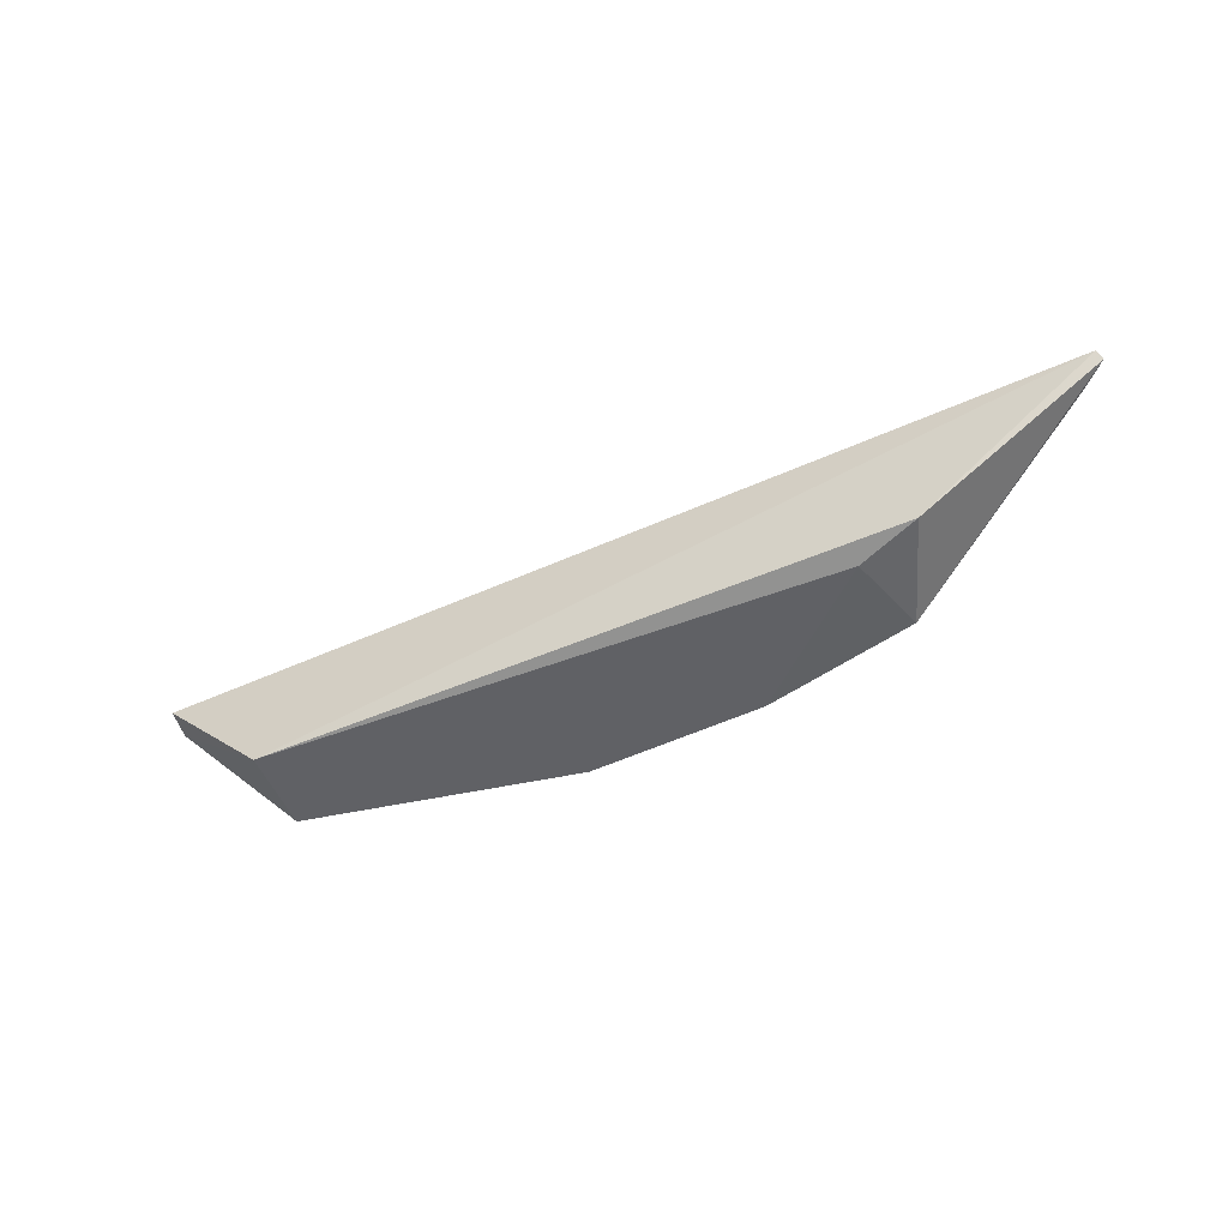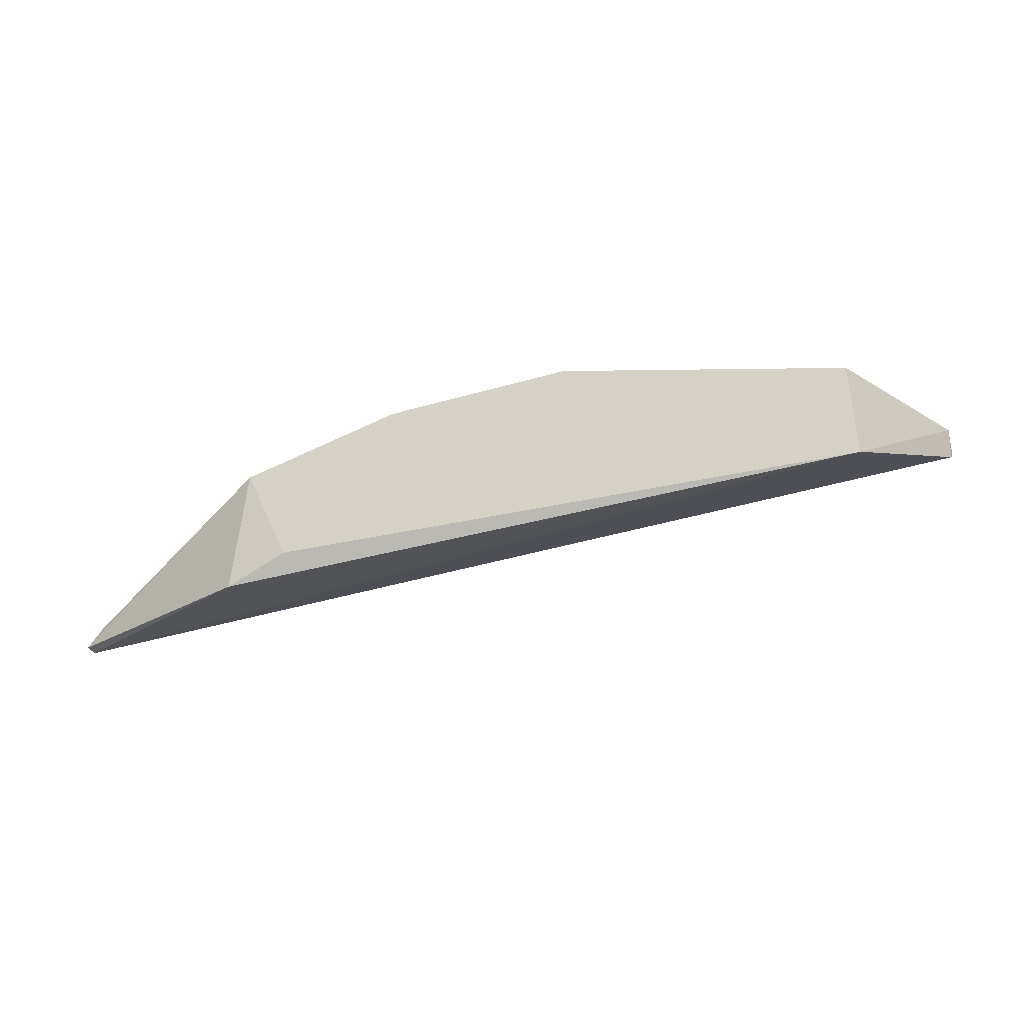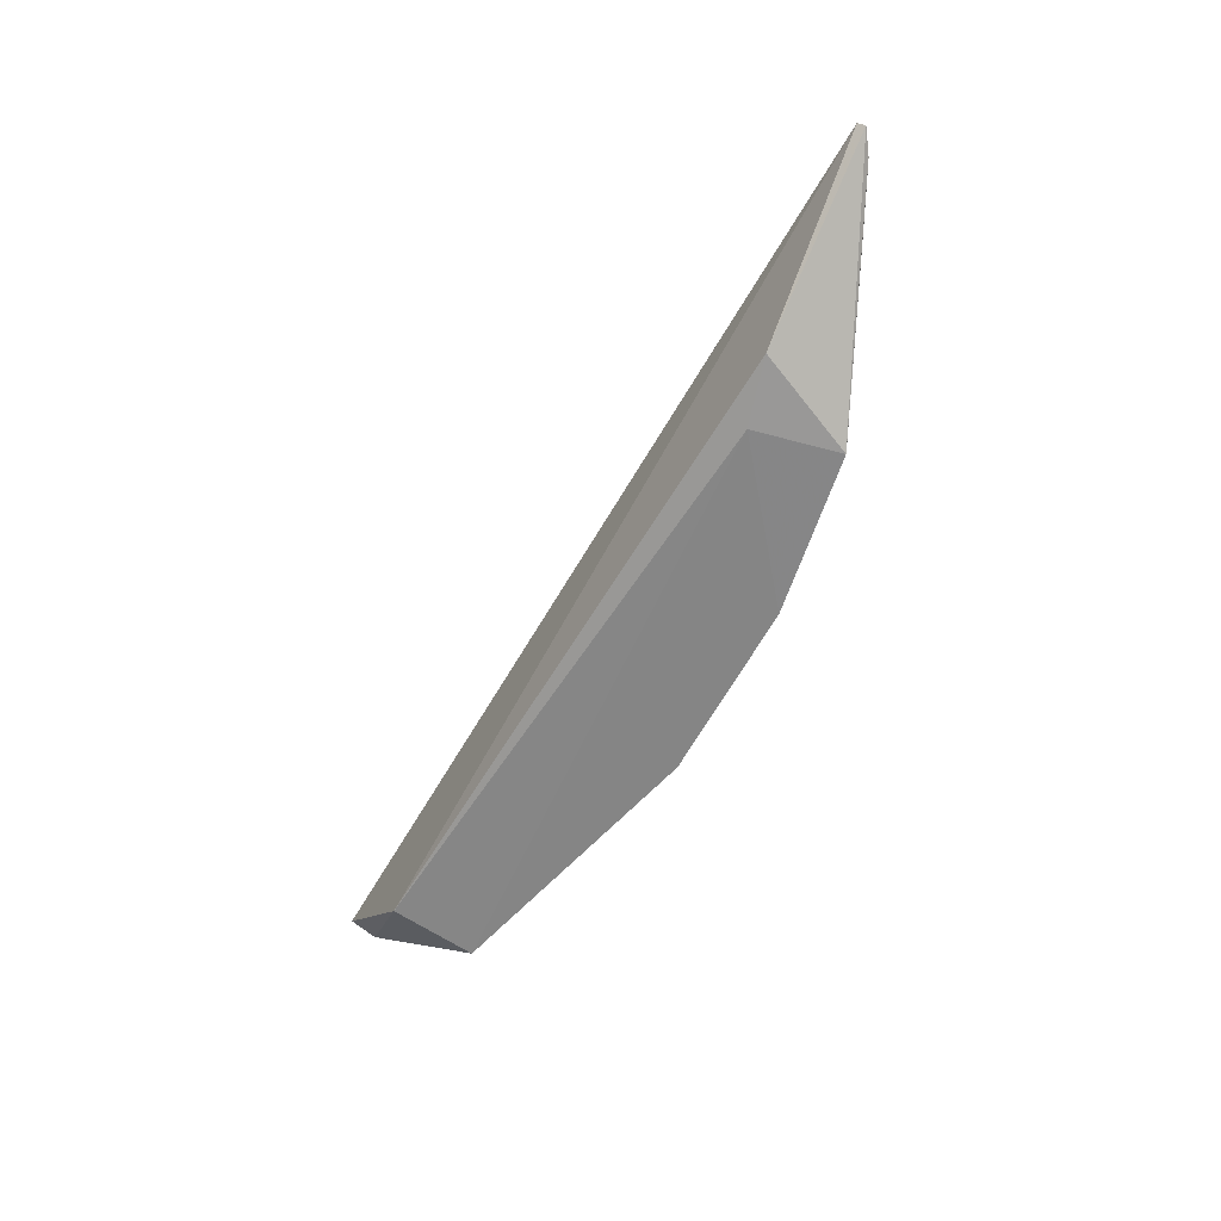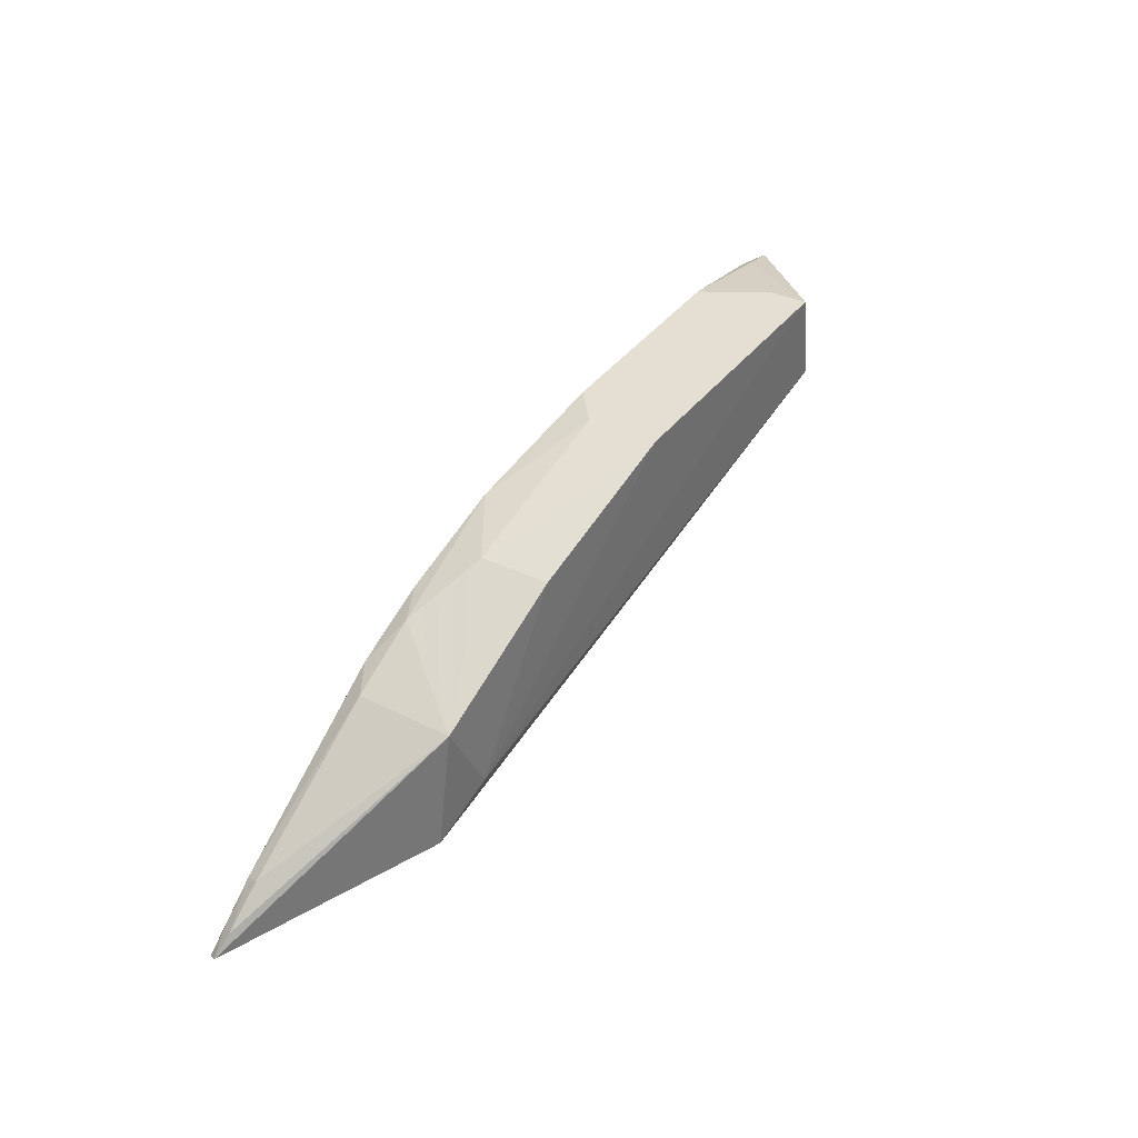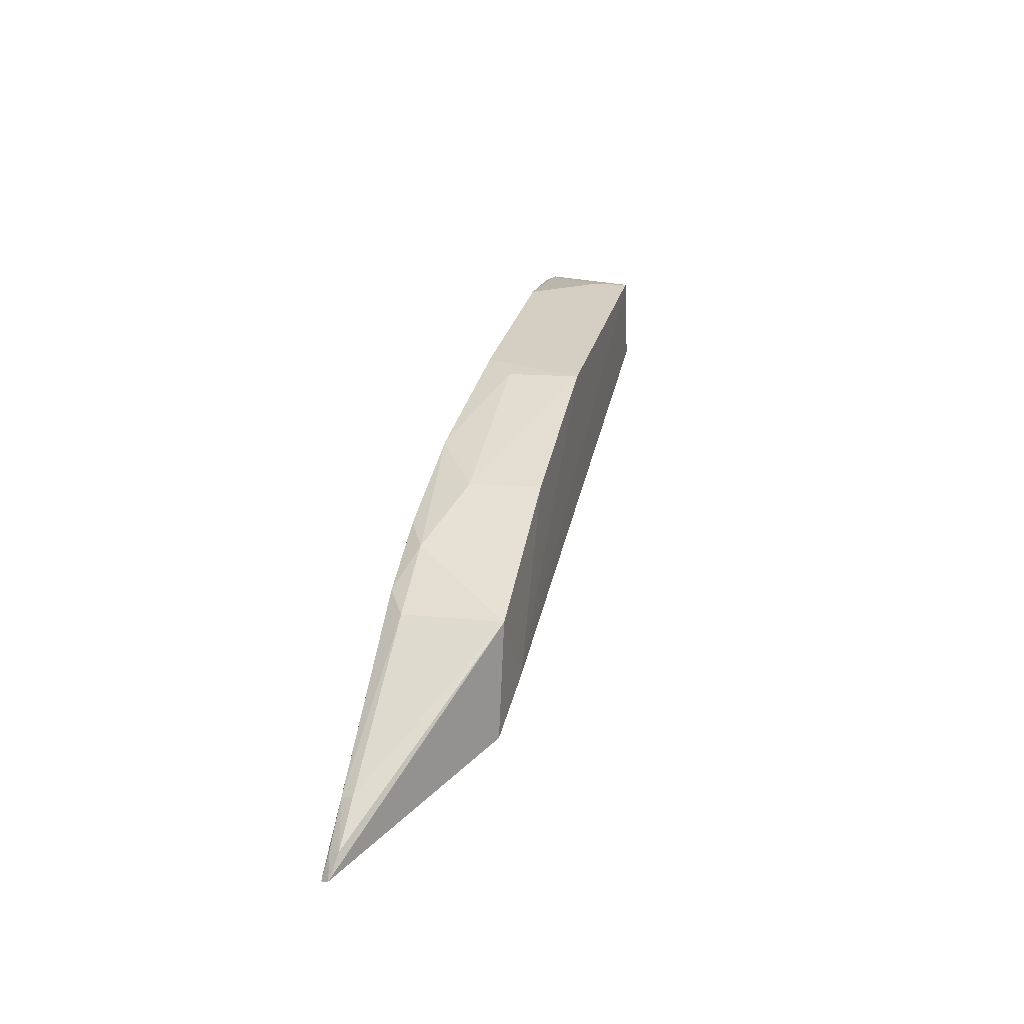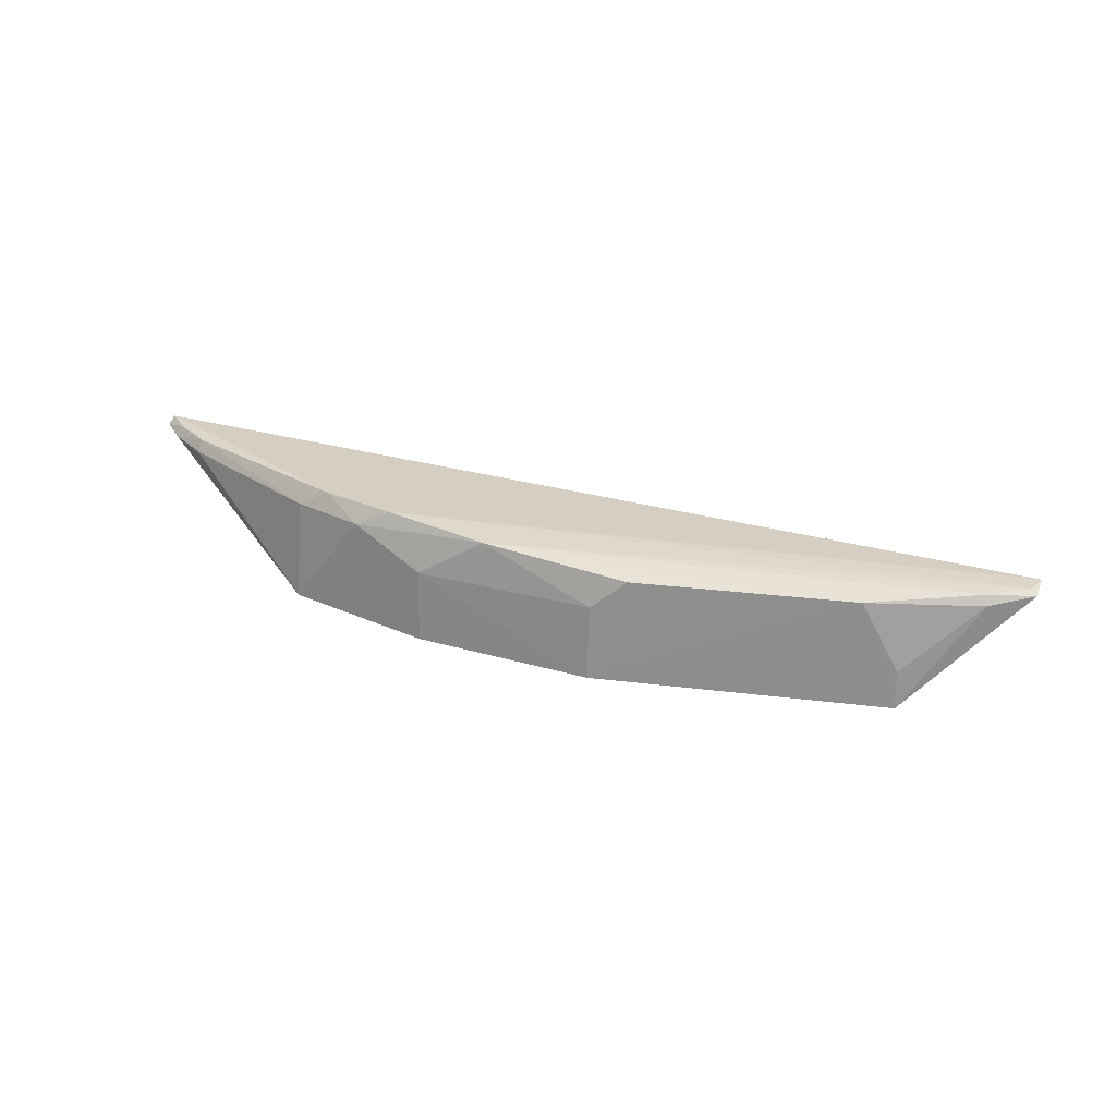
<metadata>
{"format":"obj","ext":"obj","renderer":"f3d","projection":"perspective","resolution":1024,"background":"white","views":[{"elev":-50.3,"azim":14.0,"up":"+Z"},{"elev":-11.8,"azim":-175.1,"up":"+Y"},{"elev":-63.0,"azim":47.8,"up":"+Z"},{"elev":39.9,"azim":123.3,"up":"+Y"},{"elev":27.5,"azim":103.2,"up":"+Y"},{"elev":25.8,"azim":-167.7,"up":"+Z"}]}
</metadata>
<code>
v 0.02315 0.04104 0.09437
v 0.02346 0.04138 0.0938
v -0.004337 0.05674 0.09401
v -0.03096 0.059 0.08644
v -0.03169 0.05306 0.08631
v 0.01014 0.05213 0.08647
v 0.007666 0.05196 0.09435
v 0.01143 0.04448 0.08651
v -0.03902 0.05479 0.09413
v -0.01165 0.05924 0.08644
v 0.01957 0.04453 0.09412
v 0.0002149 0.05615 0.09113
v 0.007555 0.0467 0.08601
v -0.03894 0.05436 0.09394
v -0.0285 0.05872 0.09336
v 0.002654 0.05415 0.09434
v 0.02203 0.04237 0.09417
v 0.01985 0.04485 0.09333
v 0.005115 0.05389 0.09312
v -0.01169 0.05892 0.09128
v 0.0002204 0.05644 0.08641
v -0.03879 0.0563 0.09373
v -0.03582 0.05702 0.09386
v -0.03842 0.05598 0.09404
v 0.02231 0.0427 0.09348
v 0.009787 0.05154 0.09312
v -0.01409 0.05887 0.09329
v -0.03587 0.05734 0.09323
v -0.03094 0.05888 0.08894
f 8 2 1
f 8 1 5
f 8 6 2
f 11 7 1
f 13 8 5
f 13 6 8
f 13 5 4
f 13 4 10
f 14 5 1
f 14 1 9
f 15 10 4
f 16 9 1
f 16 1 7
f 17 11 1
f 17 1 2
f 19 6 12
f 19 16 7
f 19 12 3
f 19 3 16
f 20 12 10
f 20 3 12
f 21 12 6
f 21 10 12
f 21 13 10
f 21 6 13
f 22 14 9
f 22 4 5
f 22 5 14
f 23 3 15
f 24 16 3
f 24 9 16
f 24 3 23
f 24 23 22
f 24 22 9
f 25 2 6
f 25 6 18
f 25 17 2
f 25 18 11
f 25 11 17
f 26 7 11
f 26 11 18
f 26 19 7
f 26 18 6
f 26 6 19
f 27 15 3
f 27 3 20
f 27 20 10
f 27 10 15
f 28 23 15
f 28 4 22
f 28 22 23
f 29 28 15
f 29 15 4
f 29 4 28

</code>
